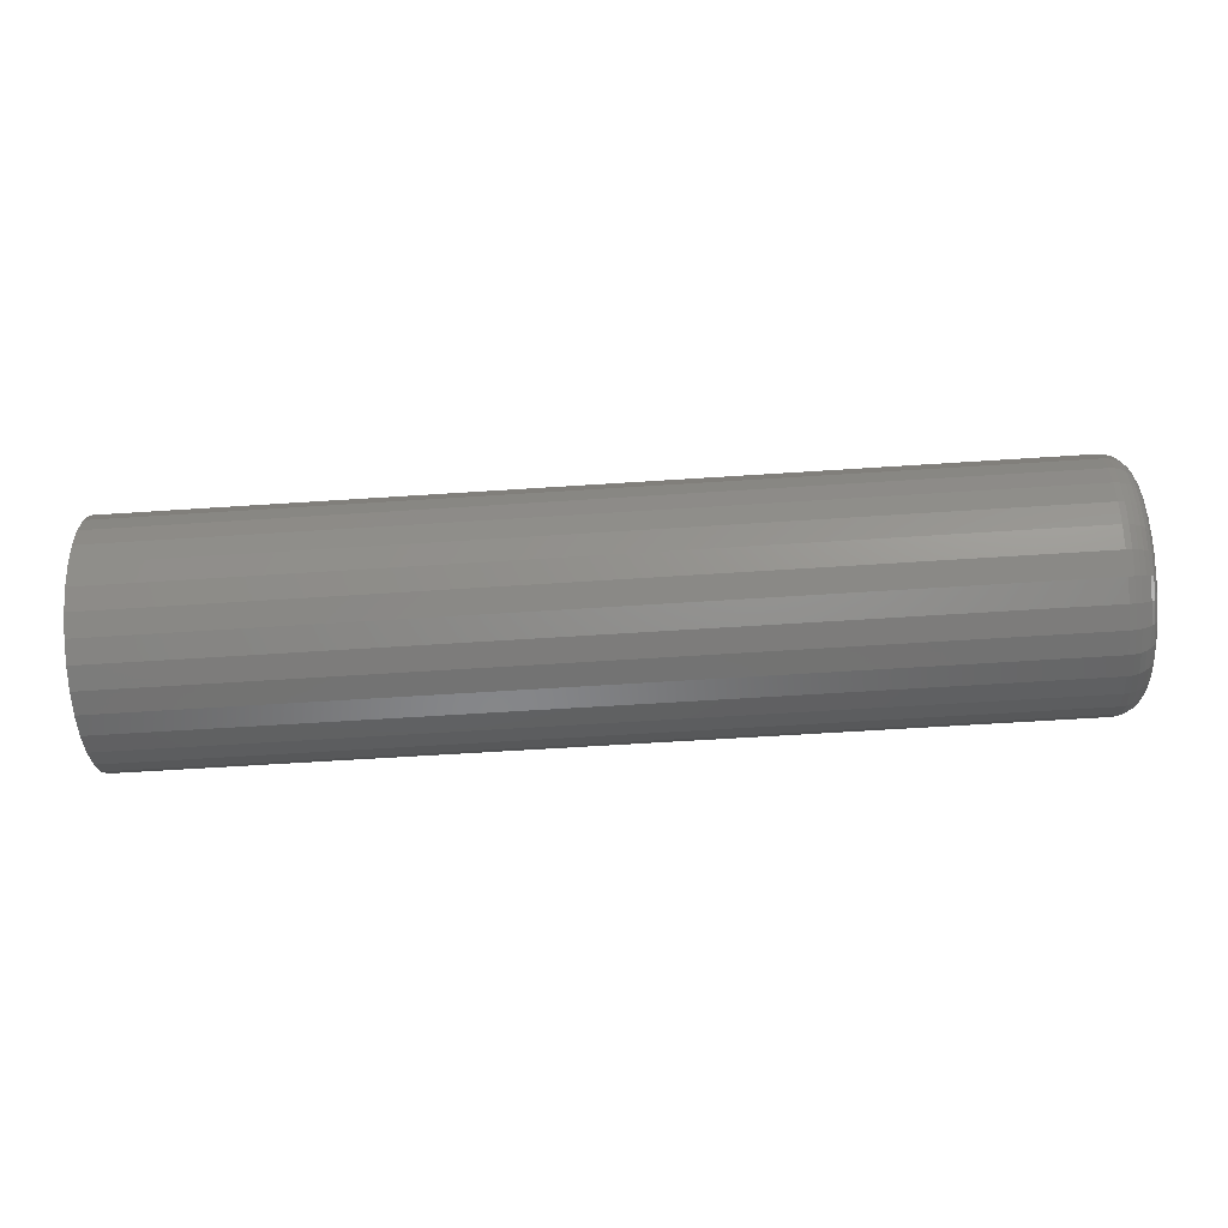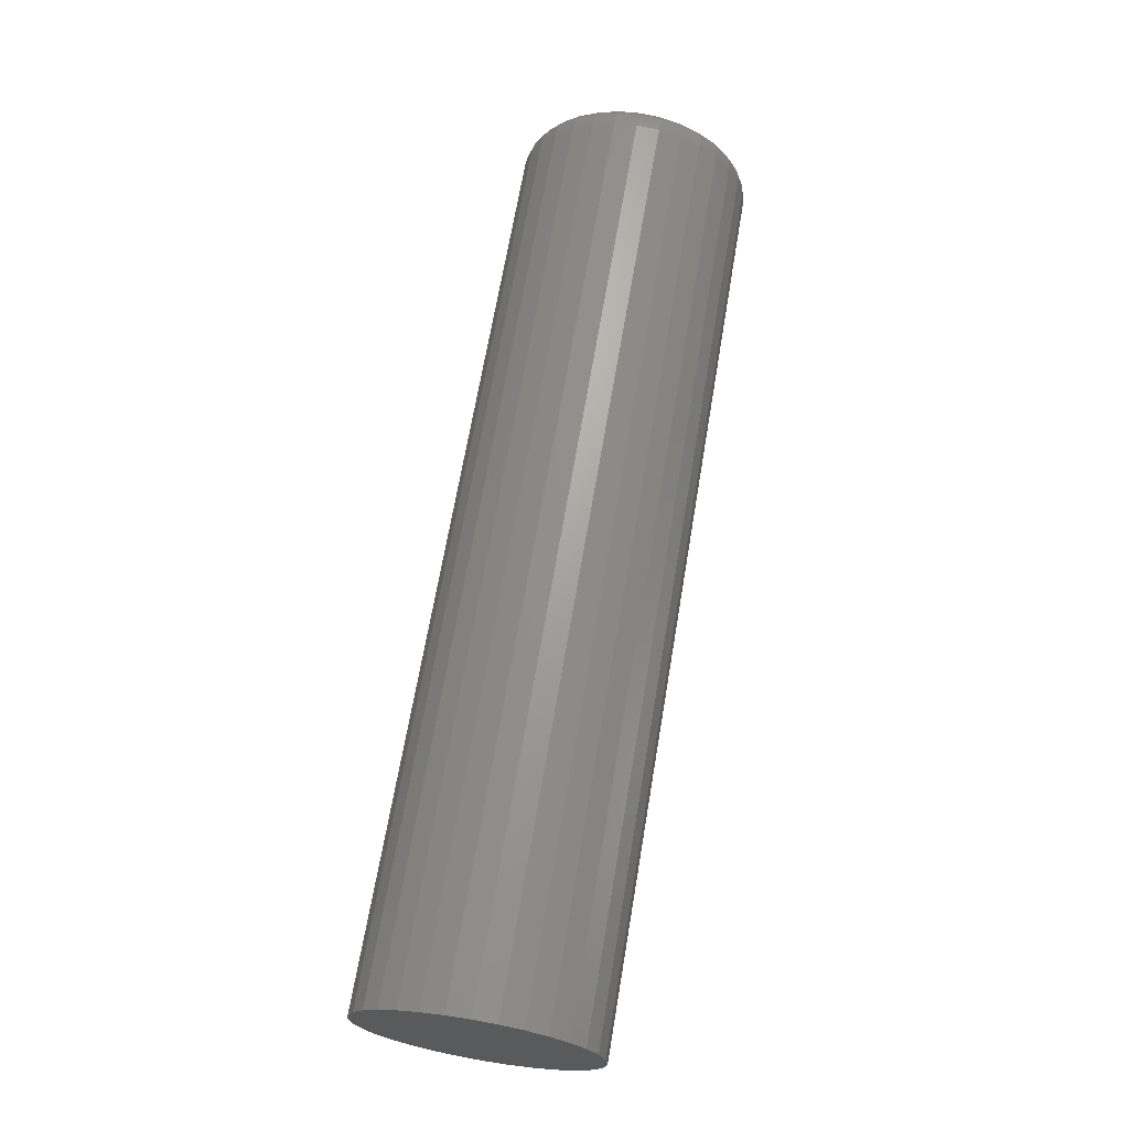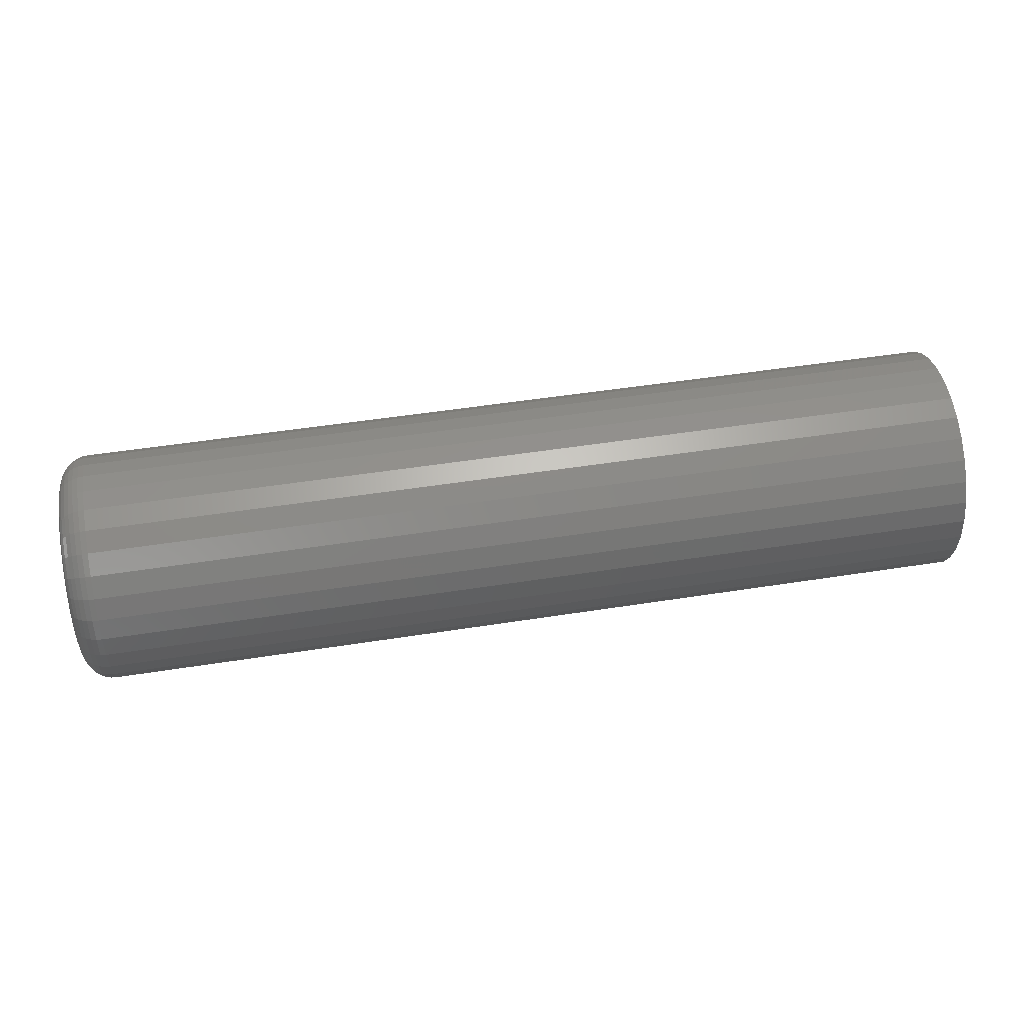
<metadata>
{"format":"stl","ext":"stl","renderer":"f3d","projection":"perspective","resolution":1024,"background":"white","views":[{"elev":-59.2,"azim":3.9,"up":"+Y"},{"elev":67.6,"azim":-80.4,"up":"+Y"},{"elev":48.8,"azim":170.0,"up":"+Z"}]}
</metadata>
<code>
# stl→obj: 320 verts, 636 faces
v 0.75 -0.02585 0.1399
v 0.75 0.02979 0.1399
v 0.75 0.001974 0.1426
v 0.75 -0.0526 0.1317
v 0.75 0.05654 0.1317
v 0.75 0.05654 -0.1317
v 0.75 -0.02585 -0.1399
v 0.75 0.02979 -0.1399
v 0.75 0.001974 -0.1426
v 0.75 0.0812 0.1186
v 0.75 -0.07725 0.1186
v 0.75 0.1028 0.1008
v 0.75 -0.09886 0.1008
v 0.75 0.1205 0.07922
v 0.75 -0.1166 0.07922
v 0.75 0.1337 0.05457
v 0.75 -0.1298 0.05457
v 0.75 0.1418 0.02782
v 0.75 -0.1379 0.02782
v 0.75 0.1446 -6.258e-17
v 0.75 -0.1406 -5.606e-17
v 0.75 0.1418 -0.02782
v 0.75 -0.1379 -0.02782
v 0.75 0.1337 -0.05457
v 0.75 -0.1298 -0.05457
v 0.75 0.1205 -0.07922
v 0.75 -0.1166 -0.07922
v 0.75 0.1028 -0.1008
v 0.75 -0.09886 -0.1008
v 0.75 0.0812 -0.1186
v 0.75 -0.07725 -0.1186
v 0.75 -0.0526 -0.1317
v -0.75 0.1914 -2.32e-17
v 0.7031 0.1914 -2.379e-16
v -0.75 0.1878 -0.03696
v 0.7031 0.1878 -0.03696
v -0.75 0.177 -0.07251
v 0.7031 0.177 -0.07251
v -0.75 0.1595 -0.1053
v 0.7031 0.1595 -0.1053
v -0.75 0.136 -0.134
v 0.7031 0.136 -0.134
v -0.75 0.1072 -0.1575
v 0.7031 0.1072 -0.1575
v -0.75 0.07448 -0.1751
v 0.7031 0.07448 -0.1751
v -0.75 0.03894 -0.1858
v 0.7031 0.03894 -0.1858
v -0.75 0.001974 -0.1895
v 0.7031 0.001974 -0.1895
v -0.75 -0.03499 -0.1858
v 0.7031 -0.03499 -0.1858
v -0.75 -0.07053 -0.1751
v 0.7031 -0.07053 -0.1751
v -0.75 -0.1033 -0.1575
v 0.7031 -0.1033 -0.1575
v -0.75 -0.132 -0.134
v 0.7031 -0.132 -0.134
v -0.75 -0.1556 -0.1053
v 0.7031 -0.1556 -0.1053
v -0.75 -0.1731 -0.07251
v 0.7031 -0.1731 -0.07251
v -0.75 -0.1839 -0.03696
v 0.7031 -0.1839 -0.03696
v -0.75 -0.1875 2.32e-17
v 0.7031 -0.1875 2.32e-17
v -0.75 -0.1839 0.03696
v 0.7031 -0.1839 0.03696
v -0.75 -0.1731 0.07251
v 0.7031 -0.1731 0.07251
v -0.75 -0.1556 0.1053
v 0.7031 -0.1556 0.1053
v -0.75 -0.132 0.134
v 0.7031 -0.132 0.134
v -0.75 -0.1033 0.1575
v 0.7031 -0.1033 0.1575
v -0.75 -0.07053 0.1751
v 0.7031 -0.07053 0.1751
v -0.75 -0.03499 0.1858
v 0.7031 -0.03499 0.1858
v -0.75 0.001974 0.1895
v 0.7031 0.001974 0.1895
v -0.75 0.03894 0.1858
v 0.7031 0.03894 0.1858
v -0.75 0.07448 0.1751
v 0.7031 0.07448 0.1751
v -0.75 0.1072 0.1575
v 0.7031 0.1072 0.1575
v -0.75 0.136 0.134
v 0.7031 0.136 0.134
v -0.75 0.1595 0.1053
v 0.7031 0.1595 0.1053
v -0.75 0.177 0.07251
v 0.7031 0.177 0.07251
v -0.75 0.1878 0.03696
v 0.7031 0.1878 0.03696
v 0.7491 0.1537 -4.163e-17
v 0.7491 0.1508 -0.0296
v 0.7464 0.1625 -1.388e-17
v 0.7464 0.1594 -0.03132
v 0.7421 0.1706 -1.388e-17
v 0.7421 0.1674 -0.0329
v 0.7363 0.1777 -1.388e-17
v 0.7363 0.1743 -0.03429
v 0.7292 0.1835 -1.388e-17
v 0.7292 0.1801 -0.03542
v 0.7211 0.1879 -2.776e-17
v 0.7211 0.1843 -0.03627
v 0.7123 0.1905 0
v 0.7123 0.1869 -0.03679
v 0.7491 -0.1469 -0.0296
v 0.7491 -0.1498 8.327e-17
v 0.7464 -0.1555 -0.03132
v 0.7464 -0.1586 8.327e-17
v 0.7421 -0.1634 -0.0329
v 0.7421 -0.1667 8.327e-17
v 0.7363 -0.1704 -0.03429
v 0.7363 -0.1738 1.11e-16
v 0.7292 -0.1761 -0.03542
v 0.7292 -0.1796 9.714e-17
v 0.7211 -0.1804 -0.03627
v 0.7211 -0.1839 9.714e-17
v 0.7123 -0.183 -0.03679
v 0.7123 -0.1866 1.11e-16
v 0.7491 -0.1382 -0.05807
v 0.7464 -0.1463 -0.06143
v 0.7421 -0.1538 -0.06454
v 0.7363 -0.1604 -0.06725
v 0.7292 -0.1658 -0.06949
v 0.7211 -0.1698 -0.07114
v 0.7123 -0.1722 -0.07216
v 0.7491 -0.1242 -0.0843
v 0.7464 -0.1315 -0.08919
v 0.7421 -0.1382 -0.09369
v 0.7363 -0.1442 -0.09764
v 0.7292 -0.149 -0.1009
v 0.7211 -0.1526 -0.1033
v 0.7123 -0.1548 -0.1048
v 0.7491 -0.1053 -0.1073
v 0.7464 -0.1115 -0.1135
v 0.7421 -0.1173 -0.1192
v 0.7363 -0.1223 -0.1243
v 0.7292 -0.1264 -0.1284
v 0.7211 -0.1295 -0.1315
v 0.7123 -0.1314 -0.1333
v 0.7491 -0.08233 -0.1262
v 0.7464 -0.08722 -0.1335
v 0.7421 -0.09172 -0.1402
v 0.7363 -0.09566 -0.1461
v 0.7292 -0.0989 -0.151
v 0.7211 -0.1013 -0.1546
v 0.7123 -0.1028 -0.1568
v 0.7491 -0.0561 -0.1402
v 0.7464 -0.05946 -0.1483
v 0.7421 -0.06256 -0.1558
v 0.7363 -0.06528 -0.1624
v 0.7292 -0.06751 -0.1678
v 0.7211 -0.06917 -0.1718
v 0.7123 -0.07019 -0.1742
v 0.7491 -0.02763 -0.1488
v 0.7464 -0.02935 -0.1575
v 0.7421 -0.03093 -0.1654
v 0.7363 -0.03231 -0.1724
v 0.7292 -0.03345 -0.1781
v 0.7211 -0.03429 -0.1823
v 0.7123 -0.03482 -0.1849
v 0.7491 0.001974 -0.1517
v 0.7464 0.001974 -0.1605
v 0.7421 0.001974 -0.1686
v 0.7363 0.001974 -0.1757
v 0.7292 0.001974 -0.1816
v 0.7211 0.001974 -0.1859
v 0.7123 0.001974 -0.1886
v 0.7491 0.03158 -0.1488
v 0.7464 0.03329 -0.1575
v 0.7421 0.03487 -0.1654
v 0.7363 0.03626 -0.1724
v 0.7292 0.0374 -0.1781
v 0.7211 0.03824 -0.1823
v 0.7123 0.03876 -0.1849
v 0.7491 0.06004 -0.1402
v 0.7464 0.06341 -0.1483
v 0.7421 0.06651 -0.1558
v 0.7363 0.06923 -0.1624
v 0.7292 0.07146 -0.1678
v 0.7211 0.07312 -0.1718
v 0.7123 0.07414 -0.1742
v 0.7491 0.08628 -0.1262
v 0.7464 0.09116 -0.1335
v 0.7421 0.09567 -0.1402
v 0.7363 0.09961 -0.1461
v 0.7292 0.1029 -0.151
v 0.7211 0.1053 -0.1546
v 0.7123 0.1067 -0.1568
v 0.7491 0.1093 -0.1073
v 0.7464 0.1155 -0.1135
v 0.7421 0.1212 -0.1192
v 0.7363 0.1262 -0.1243
v 0.7292 0.1304 -0.1284
v 0.7211 0.1334 -0.1315
v 0.7123 0.1353 -0.1333
v 0.7491 0.1281 -0.0843
v 0.7464 0.1355 -0.08919
v 0.7421 0.1422 -0.09369
v 0.7363 0.1481 -0.09764
v 0.7292 0.1529 -0.1009
v 0.7211 0.1565 -0.1033
v 0.7123 0.1588 -0.1048
v 0.7491 0.1422 -0.05807
v 0.7464 0.1503 -0.06143
v 0.7421 0.1578 -0.06454
v 0.7363 0.1643 -0.06725
v 0.7292 0.1697 -0.06949
v 0.7211 0.1737 -0.07114
v 0.7123 0.1762 -0.07216
v 0.7491 -0.1469 0.0296
v 0.7464 -0.1555 0.03132
v 0.7421 -0.1634 0.0329
v 0.7363 -0.1704 0.03429
v 0.7292 -0.1761 0.03542
v 0.7211 -0.1804 0.03627
v 0.7123 -0.183 0.03679
v 0.7491 0.1508 0.0296
v 0.7464 0.1594 0.03132
v 0.7421 0.1674 0.0329
v 0.7363 0.1743 0.03429
v 0.7292 0.1801 0.03542
v 0.7211 0.1843 0.03627
v 0.7123 0.1869 0.03679
v 0.7491 0.1422 0.05807
v 0.7464 0.1503 0.06143
v 0.7421 0.1578 0.06454
v 0.7363 0.1643 0.06725
v 0.7292 0.1697 0.06949
v 0.7211 0.1737 0.07114
v 0.7123 0.1762 0.07216
v 0.7491 0.1281 0.0843
v 0.7464 0.1355 0.08919
v 0.7421 0.1422 0.09369
v 0.7363 0.1481 0.09764
v 0.7292 0.1529 0.1009
v 0.7211 0.1565 0.1033
v 0.7123 0.1588 0.1048
v 0.7491 0.1093 0.1073
v 0.7464 0.1155 0.1135
v 0.7421 0.1212 0.1192
v 0.7363 0.1262 0.1243
v 0.7292 0.1304 0.1284
v 0.7211 0.1334 0.1315
v 0.7123 0.1353 0.1333
v 0.7491 0.08628 0.1262
v 0.7464 0.09116 0.1335
v 0.7421 0.09567 0.1402
v 0.7363 0.09961 0.1461
v 0.7292 0.1029 0.151
v 0.7211 0.1053 0.1546
v 0.7123 0.1067 0.1568
v 0.7491 0.06004 0.1402
v 0.7464 0.06341 0.1483
v 0.7421 0.06651 0.1558
v 0.7363 0.06923 0.1624
v 0.7292 0.07146 0.1678
v 0.7211 0.07312 0.1718
v 0.7123 0.07414 0.1742
v 0.7491 0.03158 0.1488
v 0.7464 0.03329 0.1575
v 0.7421 0.03487 0.1654
v 0.7363 0.03626 0.1724
v 0.7292 0.0374 0.1781
v 0.7211 0.03824 0.1823
v 0.7123 0.03876 0.1849
v 0.7491 0.001974 0.1517
v 0.7464 0.001974 0.1605
v 0.7421 0.001974 0.1686
v 0.7363 0.001974 0.1757
v 0.7292 0.001974 0.1816
v 0.7211 0.001974 0.1859
v 0.7123 0.001974 0.1886
v 0.7491 -0.02763 0.1488
v 0.7464 -0.02935 0.1575
v 0.7421 -0.03093 0.1654
v 0.7363 -0.03231 0.1724
v 0.7292 -0.03345 0.1781
v 0.7211 -0.03429 0.1823
v 0.7123 -0.03482 0.1849
v 0.7491 -0.0561 0.1402
v 0.7464 -0.05946 0.1483
v 0.7421 -0.06256 0.1558
v 0.7363 -0.06528 0.1624
v 0.7292 -0.06751 0.1678
v 0.7211 -0.06917 0.1718
v 0.7123 -0.07019 0.1742
v 0.7491 -0.08233 0.1262
v 0.7464 -0.08722 0.1335
v 0.7421 -0.09172 0.1402
v 0.7363 -0.09566 0.1461
v 0.7292 -0.0989 0.151
v 0.7211 -0.1013 0.1546
v 0.7123 -0.1028 0.1568
v 0.7491 -0.1053 0.1073
v 0.7464 -0.1115 0.1135
v 0.7421 -0.1173 0.1192
v 0.7363 -0.1223 0.1243
v 0.7292 -0.1264 0.1284
v 0.7211 -0.1295 0.1315
v 0.7123 -0.1314 0.1333
v 0.7491 -0.1242 0.0843
v 0.7464 -0.1315 0.08919
v 0.7421 -0.1382 0.09369
v 0.7363 -0.1442 0.09764
v 0.7292 -0.149 0.1009
v 0.7211 -0.1526 0.1033
v 0.7123 -0.1548 0.1048
v 0.7491 -0.1382 0.05807
v 0.7464 -0.1463 0.06143
v 0.7421 -0.1538 0.06454
v 0.7363 -0.1604 0.06725
v 0.7292 -0.1658 0.06949
v 0.7211 -0.1698 0.07114
v 0.7123 -0.1722 0.07216
f 1 2 3
f 2 1 4
f 2 4 5
f 6 7 8
f 8 7 9
f 5 4 10
f 10 4 11
f 10 11 12
f 12 11 13
f 12 13 14
f 14 13 15
f 14 15 16
f 16 15 17
f 16 17 18
f 18 17 19
f 18 19 20
f 20 19 21
f 20 21 22
f 22 21 23
f 22 23 24
f 24 23 25
f 24 25 26
f 26 25 27
f 26 27 28
f 28 27 29
f 28 29 30
f 30 29 31
f 30 31 6
f 6 31 32
f 6 32 7
f 33 34 35
f 35 34 36
f 35 36 37
f 37 36 38
f 37 38 39
f 39 38 40
f 39 40 41
f 41 40 42
f 41 42 43
f 43 42 44
f 43 44 45
f 45 44 46
f 45 46 47
f 47 46 48
f 47 48 49
f 49 48 50
f 49 50 51
f 51 50 52
f 51 52 53
f 53 52 54
f 53 54 55
f 55 54 56
f 55 56 57
f 57 56 58
f 57 58 59
f 59 58 60
f 59 60 61
f 61 60 62
f 61 62 63
f 63 62 64
f 63 64 65
f 65 64 66
f 65 66 67
f 67 66 68
f 67 68 69
f 69 68 70
f 69 70 71
f 71 70 72
f 71 72 73
f 73 72 74
f 73 74 75
f 75 74 76
f 75 76 77
f 77 76 78
f 77 78 79
f 79 78 80
f 79 80 81
f 81 80 82
f 81 82 83
f 83 82 84
f 83 84 85
f 85 84 86
f 85 86 87
f 87 86 88
f 87 88 89
f 89 88 90
f 89 90 91
f 91 90 92
f 91 92 93
f 93 92 94
f 93 94 95
f 95 94 96
f 95 96 33
f 33 96 34
f 20 22 97
f 97 22 98
f 97 98 99
f 99 98 100
f 99 100 101
f 101 100 102
f 101 102 103
f 103 102 104
f 103 104 105
f 105 104 106
f 105 106 107
f 107 106 108
f 107 108 109
f 109 108 110
f 109 110 34
f 34 110 36
f 23 21 111
f 111 21 112
f 111 112 113
f 113 112 114
f 113 114 115
f 115 114 116
f 115 116 117
f 117 116 118
f 117 118 119
f 119 118 120
f 119 120 121
f 121 120 122
f 121 122 123
f 123 122 124
f 123 124 64
f 64 124 66
f 25 23 125
f 125 23 111
f 125 111 126
f 126 111 113
f 126 113 127
f 127 113 115
f 127 115 128
f 128 115 117
f 128 117 129
f 129 117 119
f 129 119 130
f 130 119 121
f 130 121 131
f 131 121 123
f 131 123 62
f 62 123 64
f 27 25 132
f 132 25 125
f 132 125 133
f 133 125 126
f 133 126 134
f 134 126 127
f 134 127 135
f 135 127 128
f 135 128 136
f 136 128 129
f 136 129 137
f 137 129 130
f 137 130 138
f 138 130 131
f 138 131 60
f 60 131 62
f 29 27 139
f 139 27 132
f 139 132 140
f 140 132 133
f 140 133 141
f 141 133 134
f 141 134 142
f 142 134 135
f 142 135 143
f 143 135 136
f 143 136 144
f 144 136 137
f 144 137 145
f 145 137 138
f 145 138 58
f 58 138 60
f 31 29 146
f 146 29 139
f 146 139 147
f 147 139 140
f 147 140 148
f 148 140 141
f 148 141 149
f 149 141 142
f 149 142 150
f 150 142 143
f 150 143 151
f 151 143 144
f 151 144 152
f 152 144 145
f 152 145 56
f 56 145 58
f 32 31 153
f 153 31 146
f 153 146 154
f 154 146 147
f 154 147 155
f 155 147 148
f 155 148 156
f 156 148 149
f 156 149 157
f 157 149 150
f 157 150 158
f 158 150 151
f 158 151 159
f 159 151 152
f 159 152 54
f 54 152 56
f 7 32 160
f 160 32 153
f 160 153 161
f 161 153 154
f 161 154 162
f 162 154 155
f 162 155 163
f 163 155 156
f 163 156 164
f 164 156 157
f 164 157 165
f 165 157 158
f 165 158 166
f 166 158 159
f 166 159 52
f 52 159 54
f 9 7 167
f 167 7 160
f 167 160 168
f 168 160 161
f 168 161 169
f 169 161 162
f 169 162 170
f 170 162 163
f 170 163 171
f 171 163 164
f 171 164 172
f 172 164 165
f 172 165 173
f 173 165 166
f 173 166 50
f 50 166 52
f 8 9 174
f 174 9 167
f 174 167 175
f 175 167 168
f 175 168 176
f 176 168 169
f 176 169 177
f 177 169 170
f 177 170 178
f 178 170 171
f 178 171 179
f 179 171 172
f 179 172 180
f 180 172 173
f 180 173 48
f 48 173 50
f 6 8 181
f 181 8 174
f 181 174 182
f 182 174 175
f 182 175 183
f 183 175 176
f 183 176 184
f 184 176 177
f 184 177 185
f 185 177 178
f 185 178 186
f 186 178 179
f 186 179 187
f 187 179 180
f 187 180 46
f 46 180 48
f 30 6 188
f 188 6 181
f 188 181 189
f 189 181 182
f 189 182 190
f 190 182 183
f 190 183 191
f 191 183 184
f 191 184 192
f 192 184 185
f 192 185 193
f 193 185 186
f 193 186 194
f 194 186 187
f 194 187 44
f 44 187 46
f 28 30 195
f 195 30 188
f 195 188 196
f 196 188 189
f 196 189 197
f 197 189 190
f 197 190 198
f 198 190 191
f 198 191 199
f 199 191 192
f 199 192 200
f 200 192 193
f 200 193 201
f 201 193 194
f 201 194 42
f 42 194 44
f 26 28 202
f 202 28 195
f 202 195 203
f 203 195 196
f 203 196 204
f 204 196 197
f 204 197 205
f 205 197 198
f 205 198 206
f 206 198 199
f 206 199 207
f 207 199 200
f 207 200 208
f 208 200 201
f 208 201 40
f 40 201 42
f 24 26 209
f 209 26 202
f 209 202 210
f 210 202 203
f 210 203 211
f 211 203 204
f 211 204 212
f 212 204 205
f 212 205 213
f 213 205 206
f 213 206 214
f 214 206 207
f 214 207 215
f 215 207 208
f 215 208 38
f 38 208 40
f 22 24 98
f 98 24 209
f 98 209 100
f 100 209 210
f 100 210 102
f 102 210 211
f 102 211 104
f 104 211 212
f 104 212 106
f 106 212 213
f 106 213 108
f 108 213 214
f 108 214 110
f 110 214 215
f 110 215 36
f 36 215 38
f 21 19 112
f 112 19 216
f 112 216 114
f 114 216 217
f 114 217 116
f 116 217 218
f 116 218 118
f 118 218 219
f 118 219 120
f 120 219 220
f 120 220 122
f 122 220 221
f 122 221 124
f 124 221 222
f 124 222 66
f 66 222 68
f 18 20 223
f 223 20 97
f 223 97 224
f 224 97 99
f 224 99 225
f 225 99 101
f 225 101 226
f 226 101 103
f 226 103 227
f 227 103 105
f 227 105 228
f 228 105 107
f 228 107 229
f 229 107 109
f 229 109 96
f 96 109 34
f 16 18 230
f 230 18 223
f 230 223 231
f 231 223 224
f 231 224 232
f 232 224 225
f 232 225 233
f 233 225 226
f 233 226 234
f 234 226 227
f 234 227 235
f 235 227 228
f 235 228 236
f 236 228 229
f 236 229 94
f 94 229 96
f 14 16 237
f 237 16 230
f 237 230 238
f 238 230 231
f 238 231 239
f 239 231 232
f 239 232 240
f 240 232 233
f 240 233 241
f 241 233 234
f 241 234 242
f 242 234 235
f 242 235 243
f 243 235 236
f 243 236 92
f 92 236 94
f 12 14 244
f 244 14 237
f 244 237 245
f 245 237 238
f 245 238 246
f 246 238 239
f 246 239 247
f 247 239 240
f 247 240 248
f 248 240 241
f 248 241 249
f 249 241 242
f 249 242 250
f 250 242 243
f 250 243 90
f 90 243 92
f 10 12 251
f 251 12 244
f 251 244 252
f 252 244 245
f 252 245 253
f 253 245 246
f 253 246 254
f 254 246 247
f 254 247 255
f 255 247 248
f 255 248 256
f 256 248 249
f 256 249 257
f 257 249 250
f 257 250 88
f 88 250 90
f 5 10 258
f 258 10 251
f 258 251 259
f 259 251 252
f 259 252 260
f 260 252 253
f 260 253 261
f 261 253 254
f 261 254 262
f 262 254 255
f 262 255 263
f 263 255 256
f 263 256 264
f 264 256 257
f 264 257 86
f 86 257 88
f 2 5 265
f 265 5 258
f 265 258 266
f 266 258 259
f 266 259 267
f 267 259 260
f 267 260 268
f 268 260 261
f 268 261 269
f 269 261 262
f 269 262 270
f 270 262 263
f 270 263 271
f 271 263 264
f 271 264 84
f 84 264 86
f 3 2 272
f 272 2 265
f 272 265 273
f 273 265 266
f 273 266 274
f 274 266 267
f 274 267 275
f 275 267 268
f 275 268 276
f 276 268 269
f 276 269 277
f 277 269 270
f 277 270 278
f 278 270 271
f 278 271 82
f 82 271 84
f 1 3 279
f 279 3 272
f 279 272 280
f 280 272 273
f 280 273 281
f 281 273 274
f 281 274 282
f 282 274 275
f 282 275 283
f 283 275 276
f 283 276 284
f 284 276 277
f 284 277 285
f 285 277 278
f 285 278 80
f 80 278 82
f 4 1 286
f 286 1 279
f 286 279 287
f 287 279 280
f 287 280 288
f 288 280 281
f 288 281 289
f 289 281 282
f 289 282 290
f 290 282 283
f 290 283 291
f 291 283 284
f 291 284 292
f 292 284 285
f 292 285 78
f 78 285 80
f 11 4 293
f 293 4 286
f 293 286 294
f 294 286 287
f 294 287 295
f 295 287 288
f 295 288 296
f 296 288 289
f 296 289 297
f 297 289 290
f 297 290 298
f 298 290 291
f 298 291 299
f 299 291 292
f 299 292 76
f 76 292 78
f 13 11 300
f 300 11 293
f 300 293 301
f 301 293 294
f 301 294 302
f 302 294 295
f 302 295 303
f 303 295 296
f 303 296 304
f 304 296 297
f 304 297 305
f 305 297 298
f 305 298 306
f 306 298 299
f 306 299 74
f 74 299 76
f 15 13 307
f 307 13 300
f 307 300 308
f 308 300 301
f 308 301 309
f 309 301 302
f 309 302 310
f 310 302 303
f 310 303 311
f 311 303 304
f 311 304 312
f 312 304 305
f 312 305 313
f 313 305 306
f 313 306 72
f 72 306 74
f 17 15 314
f 314 15 307
f 314 307 315
f 315 307 308
f 315 308 316
f 316 308 309
f 316 309 317
f 317 309 310
f 317 310 318
f 318 310 311
f 318 311 319
f 319 311 312
f 319 312 320
f 320 312 313
f 320 313 70
f 70 313 72
f 19 17 216
f 216 17 314
f 216 314 217
f 217 314 315
f 217 315 218
f 218 315 316
f 218 316 219
f 219 316 317
f 219 317 220
f 220 317 318
f 220 318 221
f 221 318 319
f 221 319 222
f 222 319 320
f 222 320 68
f 68 320 70
f 81 83 79
f 77 79 83
f 85 77 83
f 47 51 45
f 49 51 47
f 51 53 45
f 45 53 55
f 45 55 43
f 43 55 57
f 43 57 41
f 41 57 59
f 41 59 39
f 39 59 61
f 39 61 37
f 37 61 63
f 37 63 35
f 35 63 65
f 35 65 33
f 33 65 67
f 33 67 95
f 95 67 69
f 95 69 93
f 93 69 71
f 93 71 91
f 91 71 73
f 91 73 89
f 89 73 75
f 89 75 87
f 87 75 77
f 87 77 85

</code>
